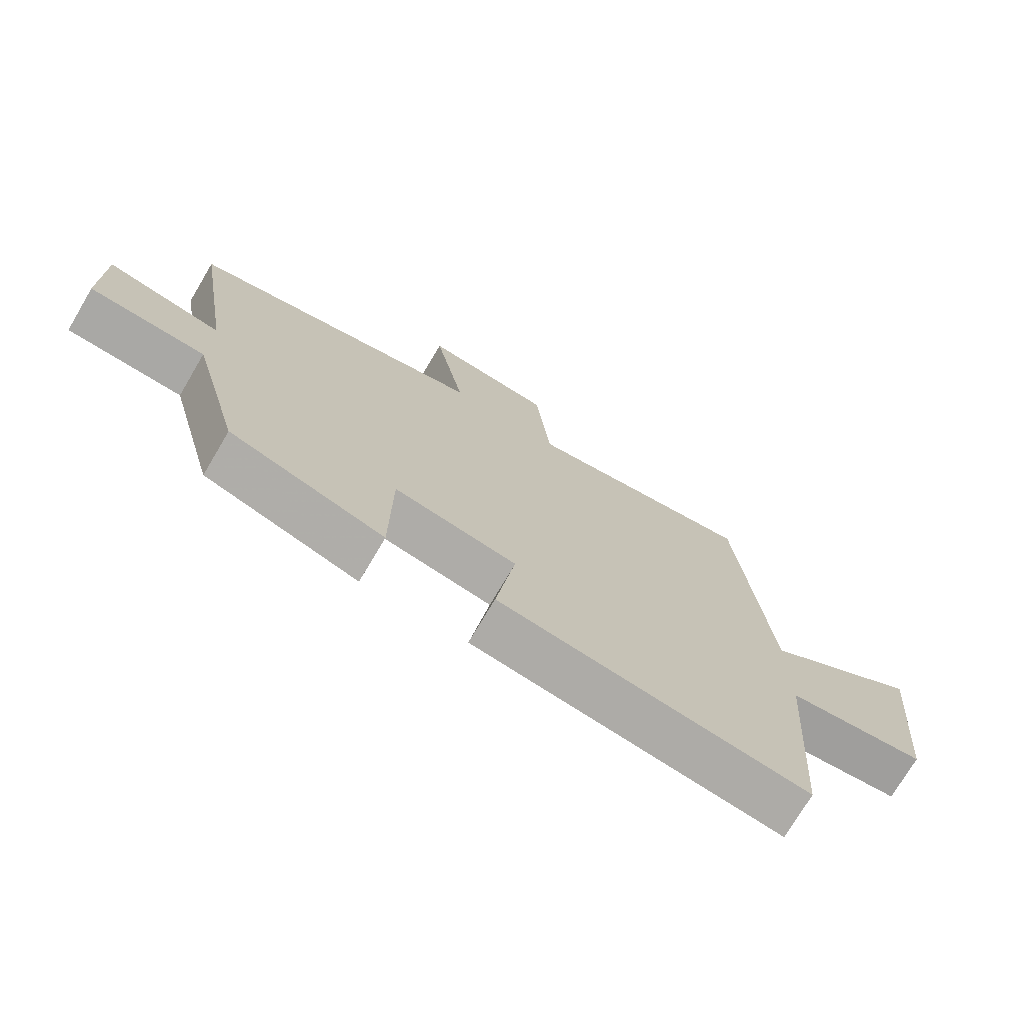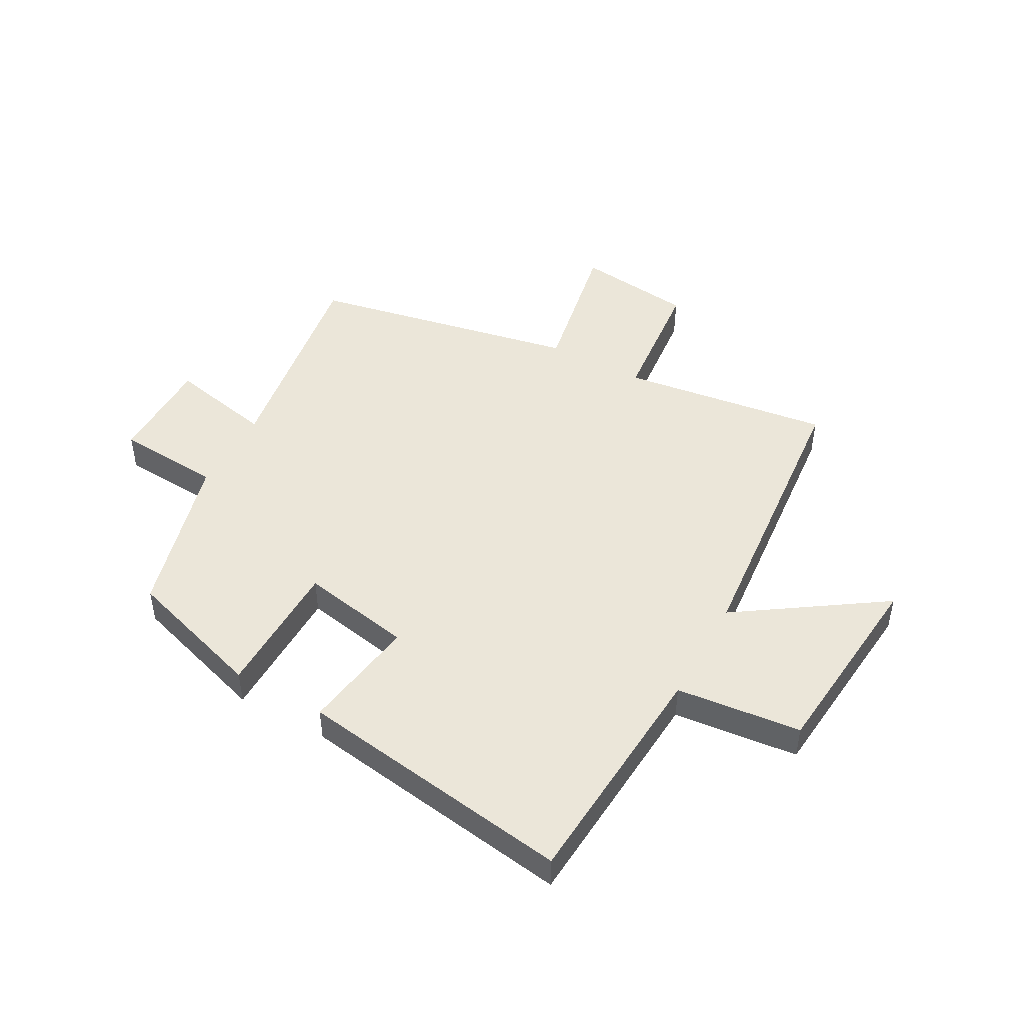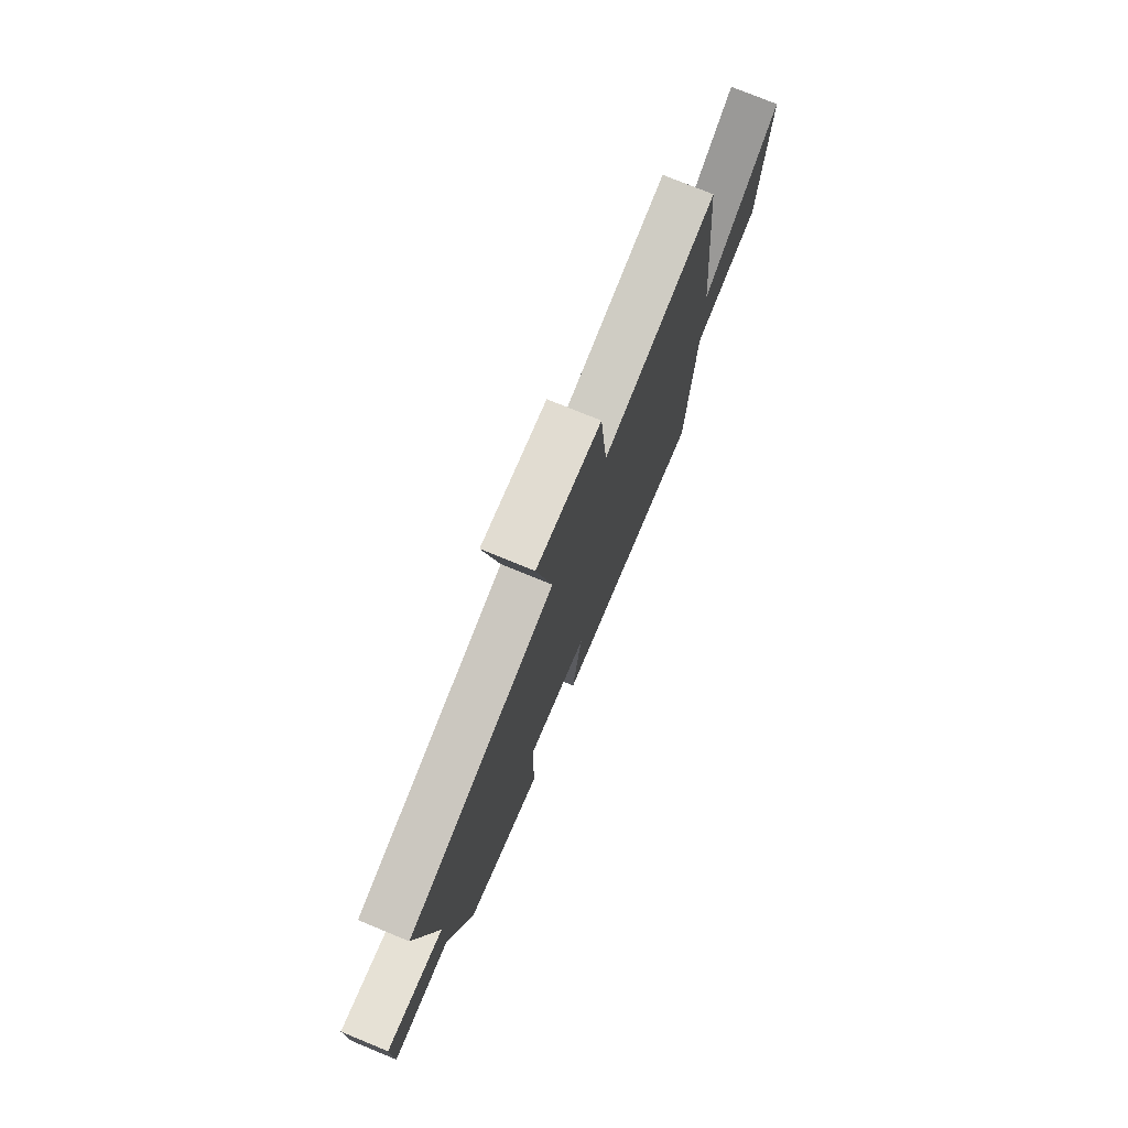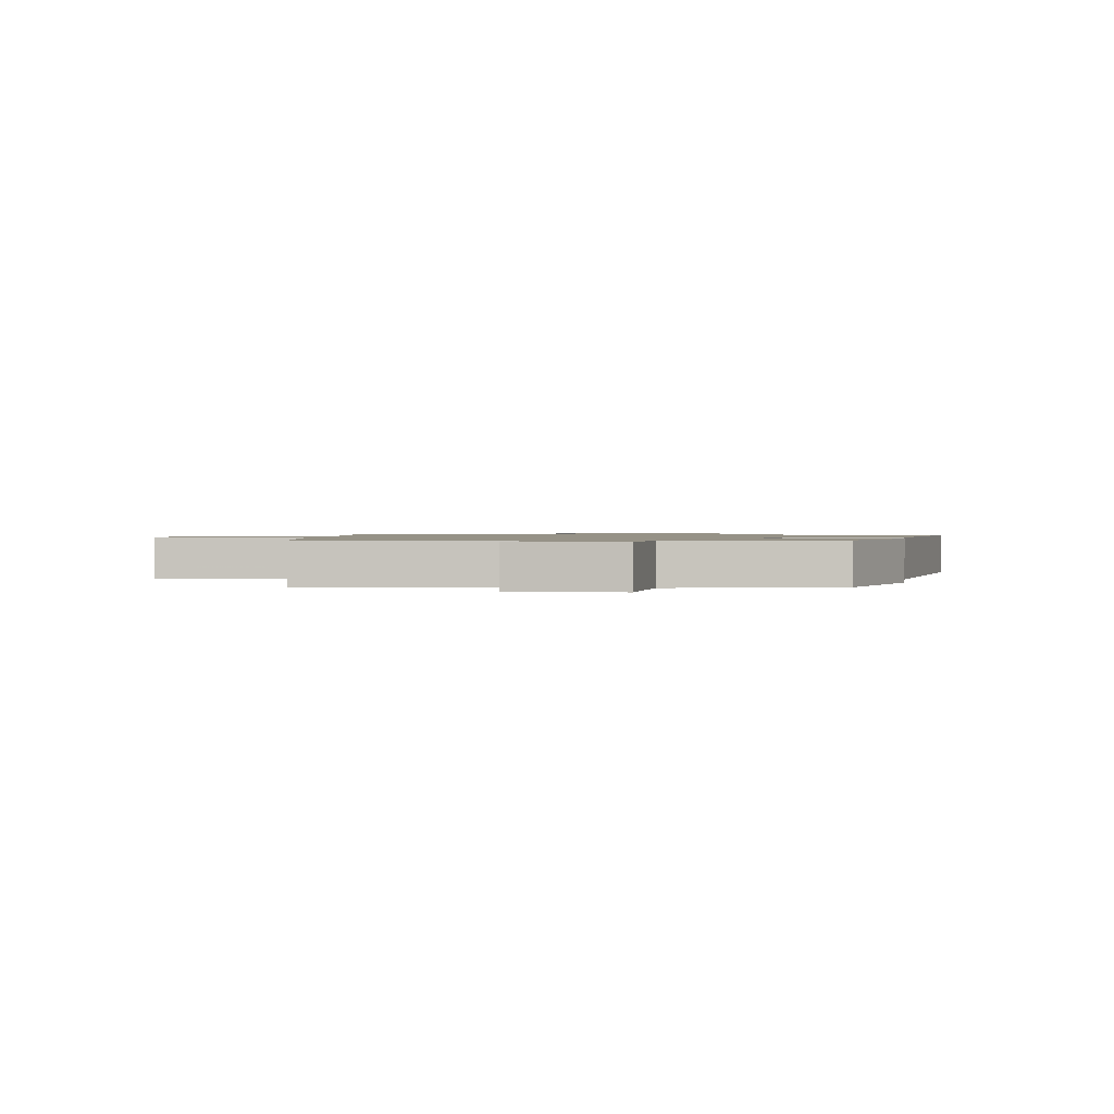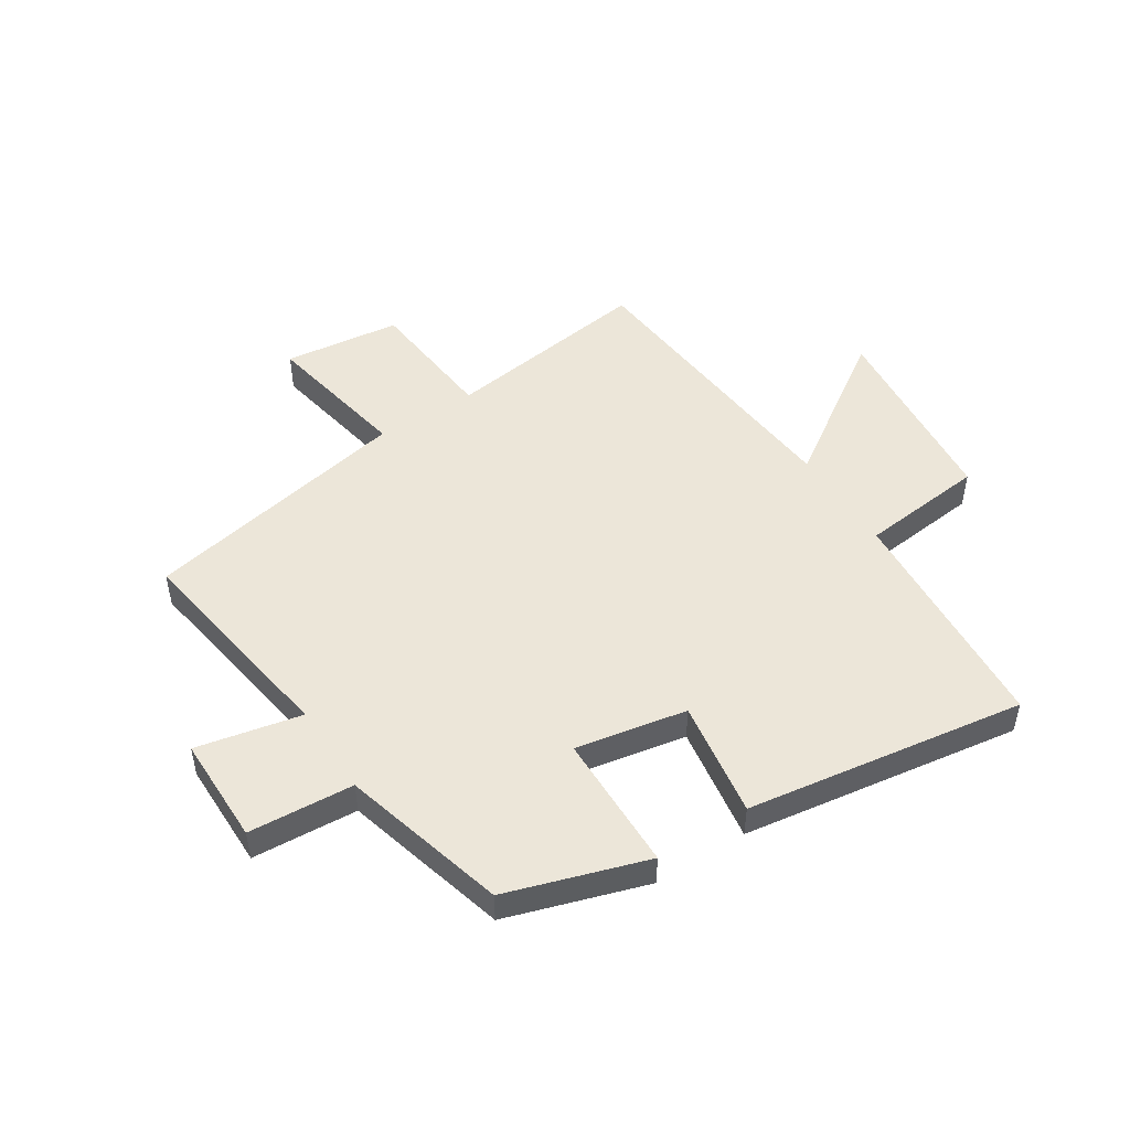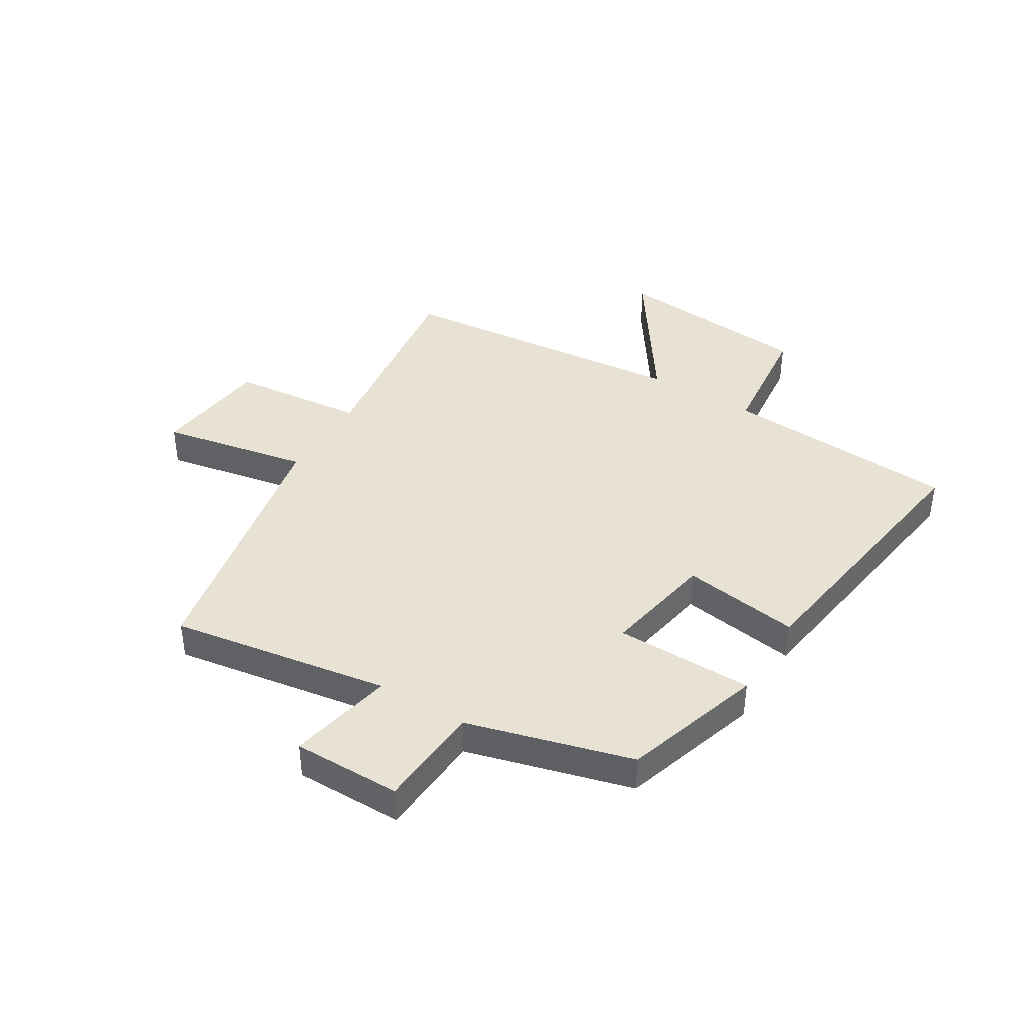
<metadata>
{"format":"obj","ext":"obj","renderer":"f3d","projection":"perspective","resolution":1024,"background":"white","views":[{"elev":-73.7,"azim":149.4,"up":"+Z"},{"elev":47.2,"azim":-151.1,"up":"+Y"},{"elev":76.1,"azim":112.3,"up":"+Z"},{"elev":1.1,"azim":98.7,"up":"+Y"},{"elev":49.4,"azim":147.4,"up":"+Y"},{"elev":40.7,"azim":121.3,"up":"+Y"}]}
</metadata>
<code>
v -0.472 0.07 -0.572
v -0.5 0.07 -0.163
v -0.718 0.07 -0.14
v -0.75 0.07 0.204
v -0.5 0.07 0.035
v -0.452 0.07 0.55
v -0.088 0.07 0.5
v -0.065 0.07 0.733
v 0.139 0.07 0.757
v 0.09 0.07 0.5
v 0.56 0.07 0.406
v 0.5 0.07 0.026
v 0.683 0.07 0.064
v 0.683 0.07 -0.124
v 0.5 0.07 -0.136
v 0.422 0.07 -0.423
v 0.179 0.07 -0.5
v 0.176 0.07 -0.26
v -0.018 0.07 -0.296
v 0.013 0.07 -0.5
v -0.472 0 -0.572
v -0.5 0 -0.163
v -0.718 0 -0.14
v -0.75 0 0.204
v -0.5 0 0.035
v -0.452 0 0.55
v -0.088 0 0.5
v -0.065 0 0.733
v 0.139 0 0.757
v 0.09 0 0.5
v 0.56 0 0.406
v 0.5 0 0.026
v 0.683 0 0.064
v 0.683 0 -0.124
v 0.5 0 -0.136
v 0.422 0 -0.423
v 0.179 0 -0.5
v 0.176 0 -0.26
v -0.018 0 -0.296
v 0.013 0 -0.5
f 19 20 1 2
f 18 19 2
f 15 16 17 18
f 15 18 2
f 12 13 14 15
f 12 15 2 3
f 10 11 12 3
f 7 8 9 10
f 5 6 7
f 5 7 10
f 3 4 5
f 3 5 10
f 22 21 40 39
f 22 39 38
f 38 37 36 35
f 22 38 35
f 35 34 33 32
f 23 22 35 32
f 23 32 31 30
f 30 29 28 27
f 27 26 25
f 30 27 25
f 25 24 23
f 30 25 23
f 1 21 22 2
f 2 22 23 3
f 3 23 24 4
f 4 24 25 5
f 5 25 26 6
f 6 26 27 7
f 7 27 28 8
f 8 28 29 9
f 9 29 30 10
f 10 30 31 11
f 11 31 32 12
f 12 32 33 13
f 13 33 34 14
f 14 34 35 15
f 15 35 36 16
f 16 36 37 17
f 17 37 38 18
f 18 38 39 19
f 19 39 40 20
f 20 40 21 1

</code>
